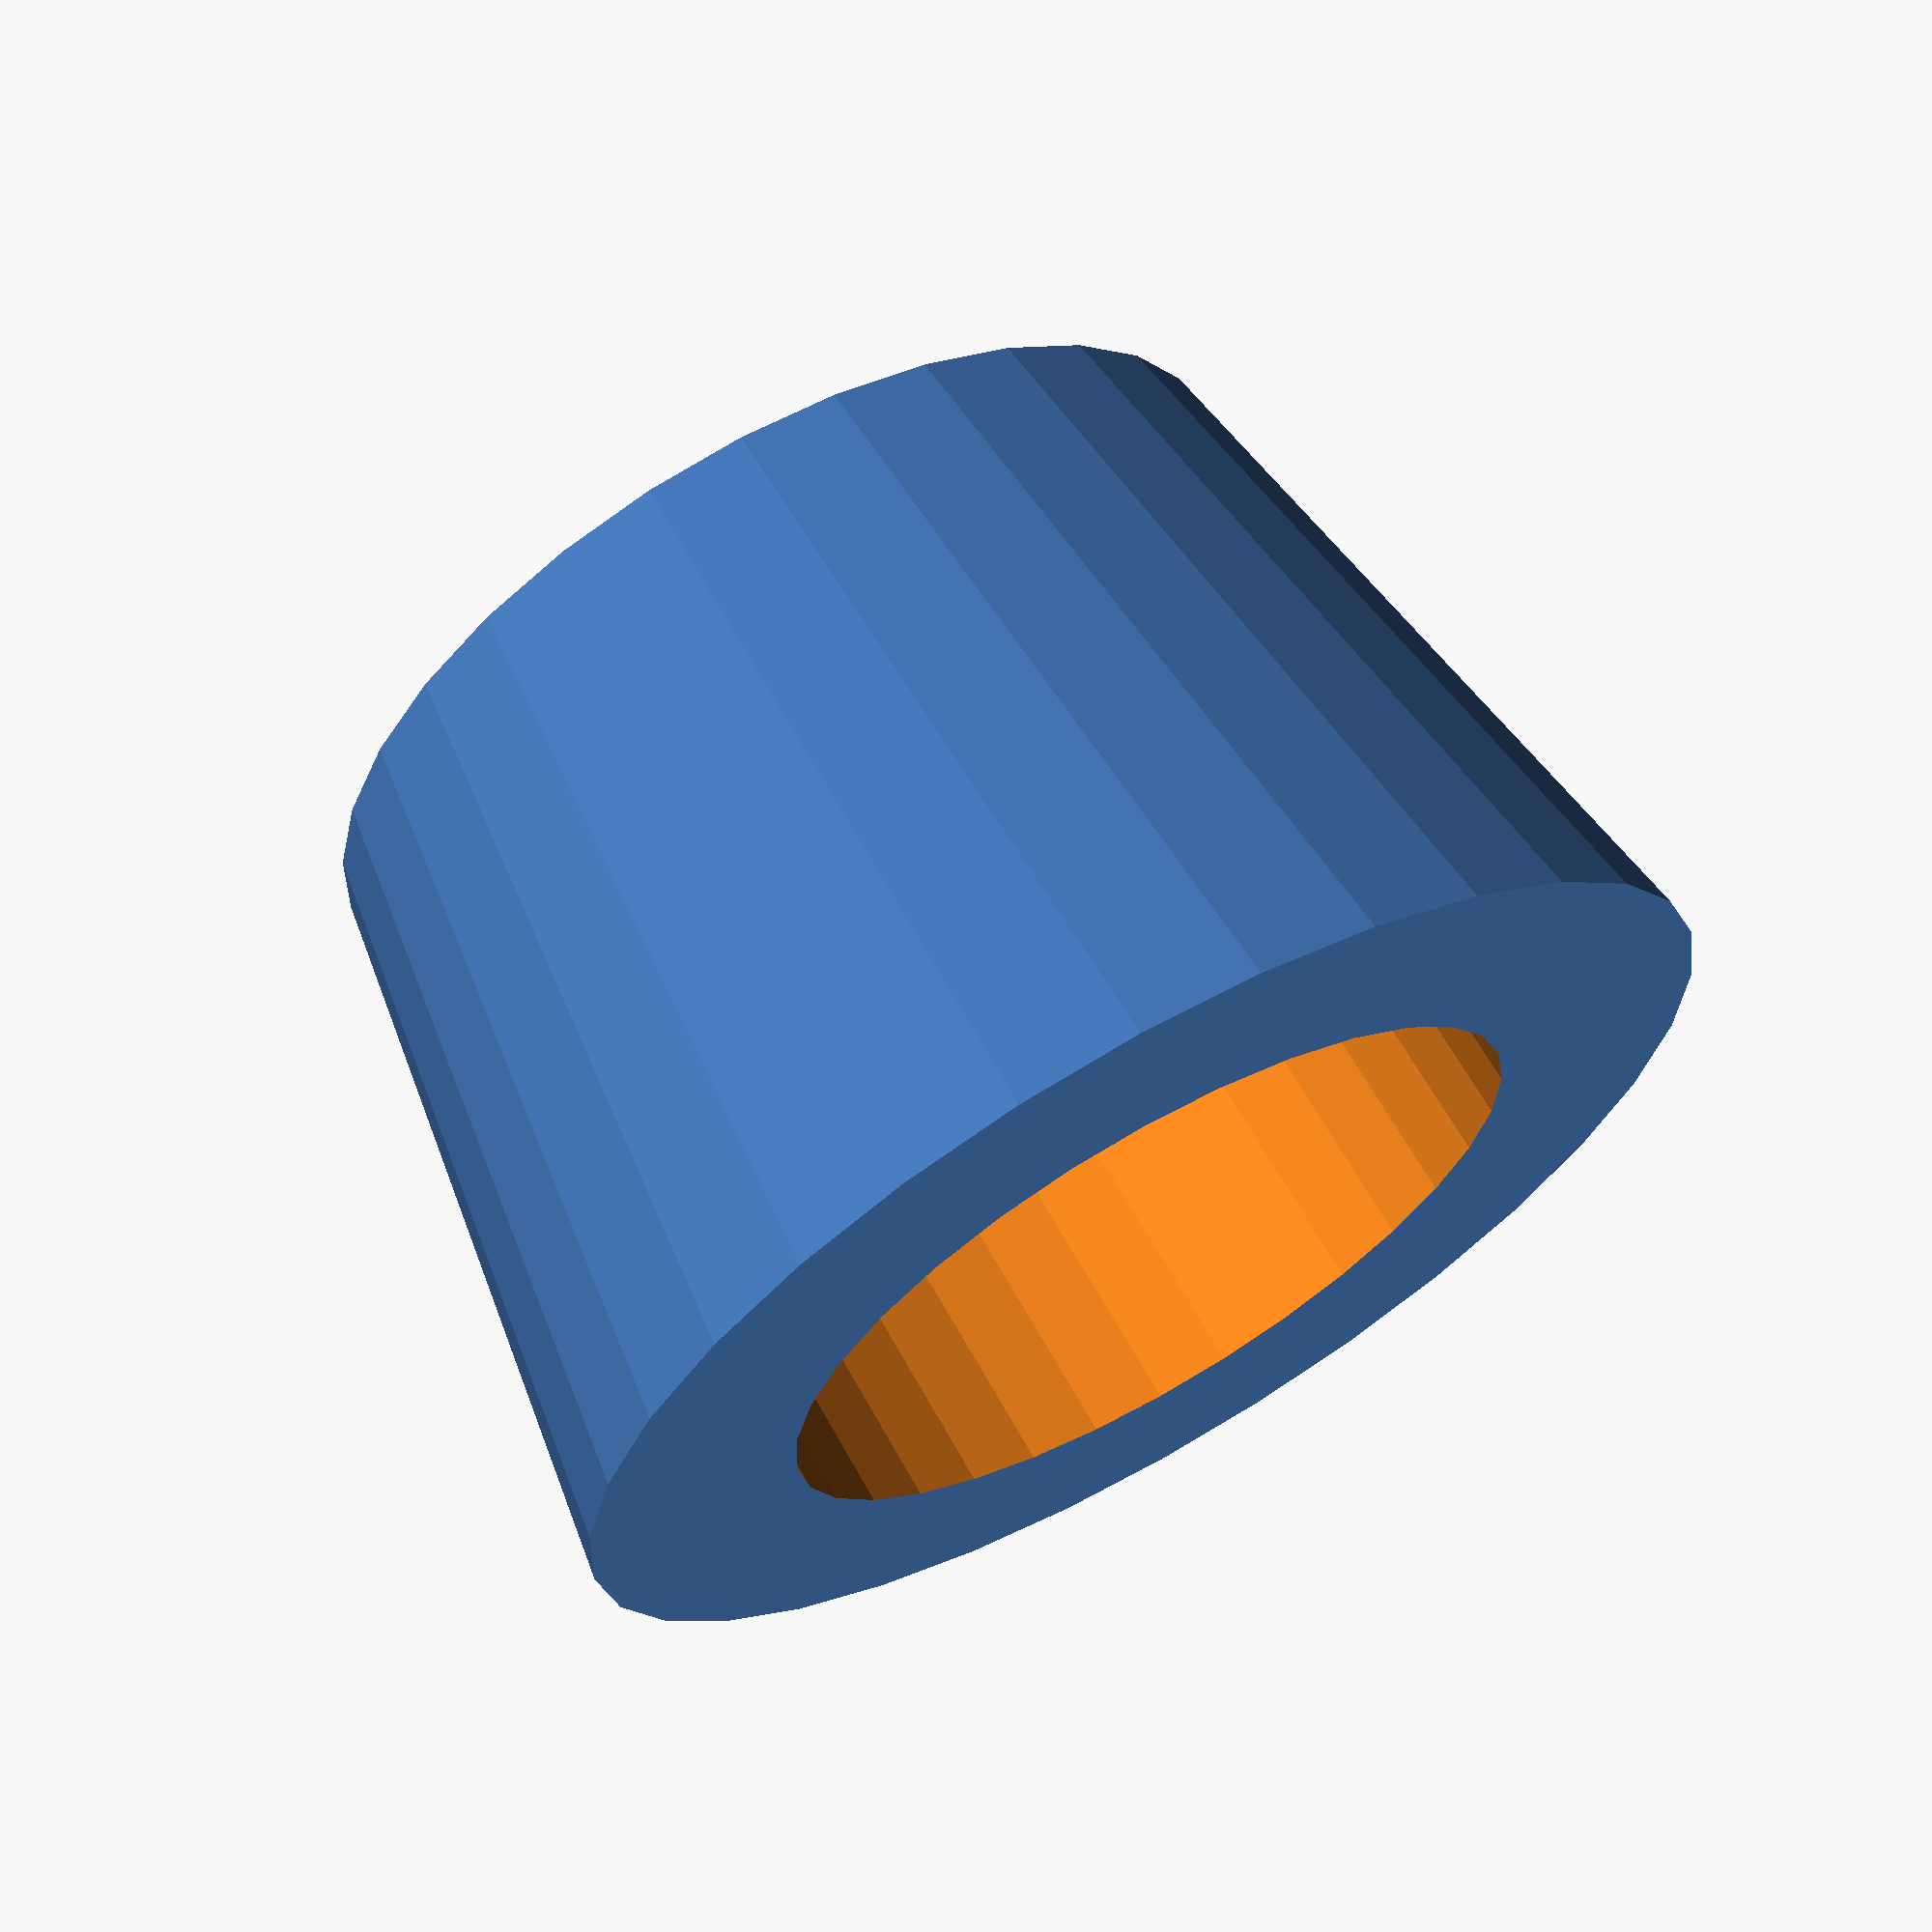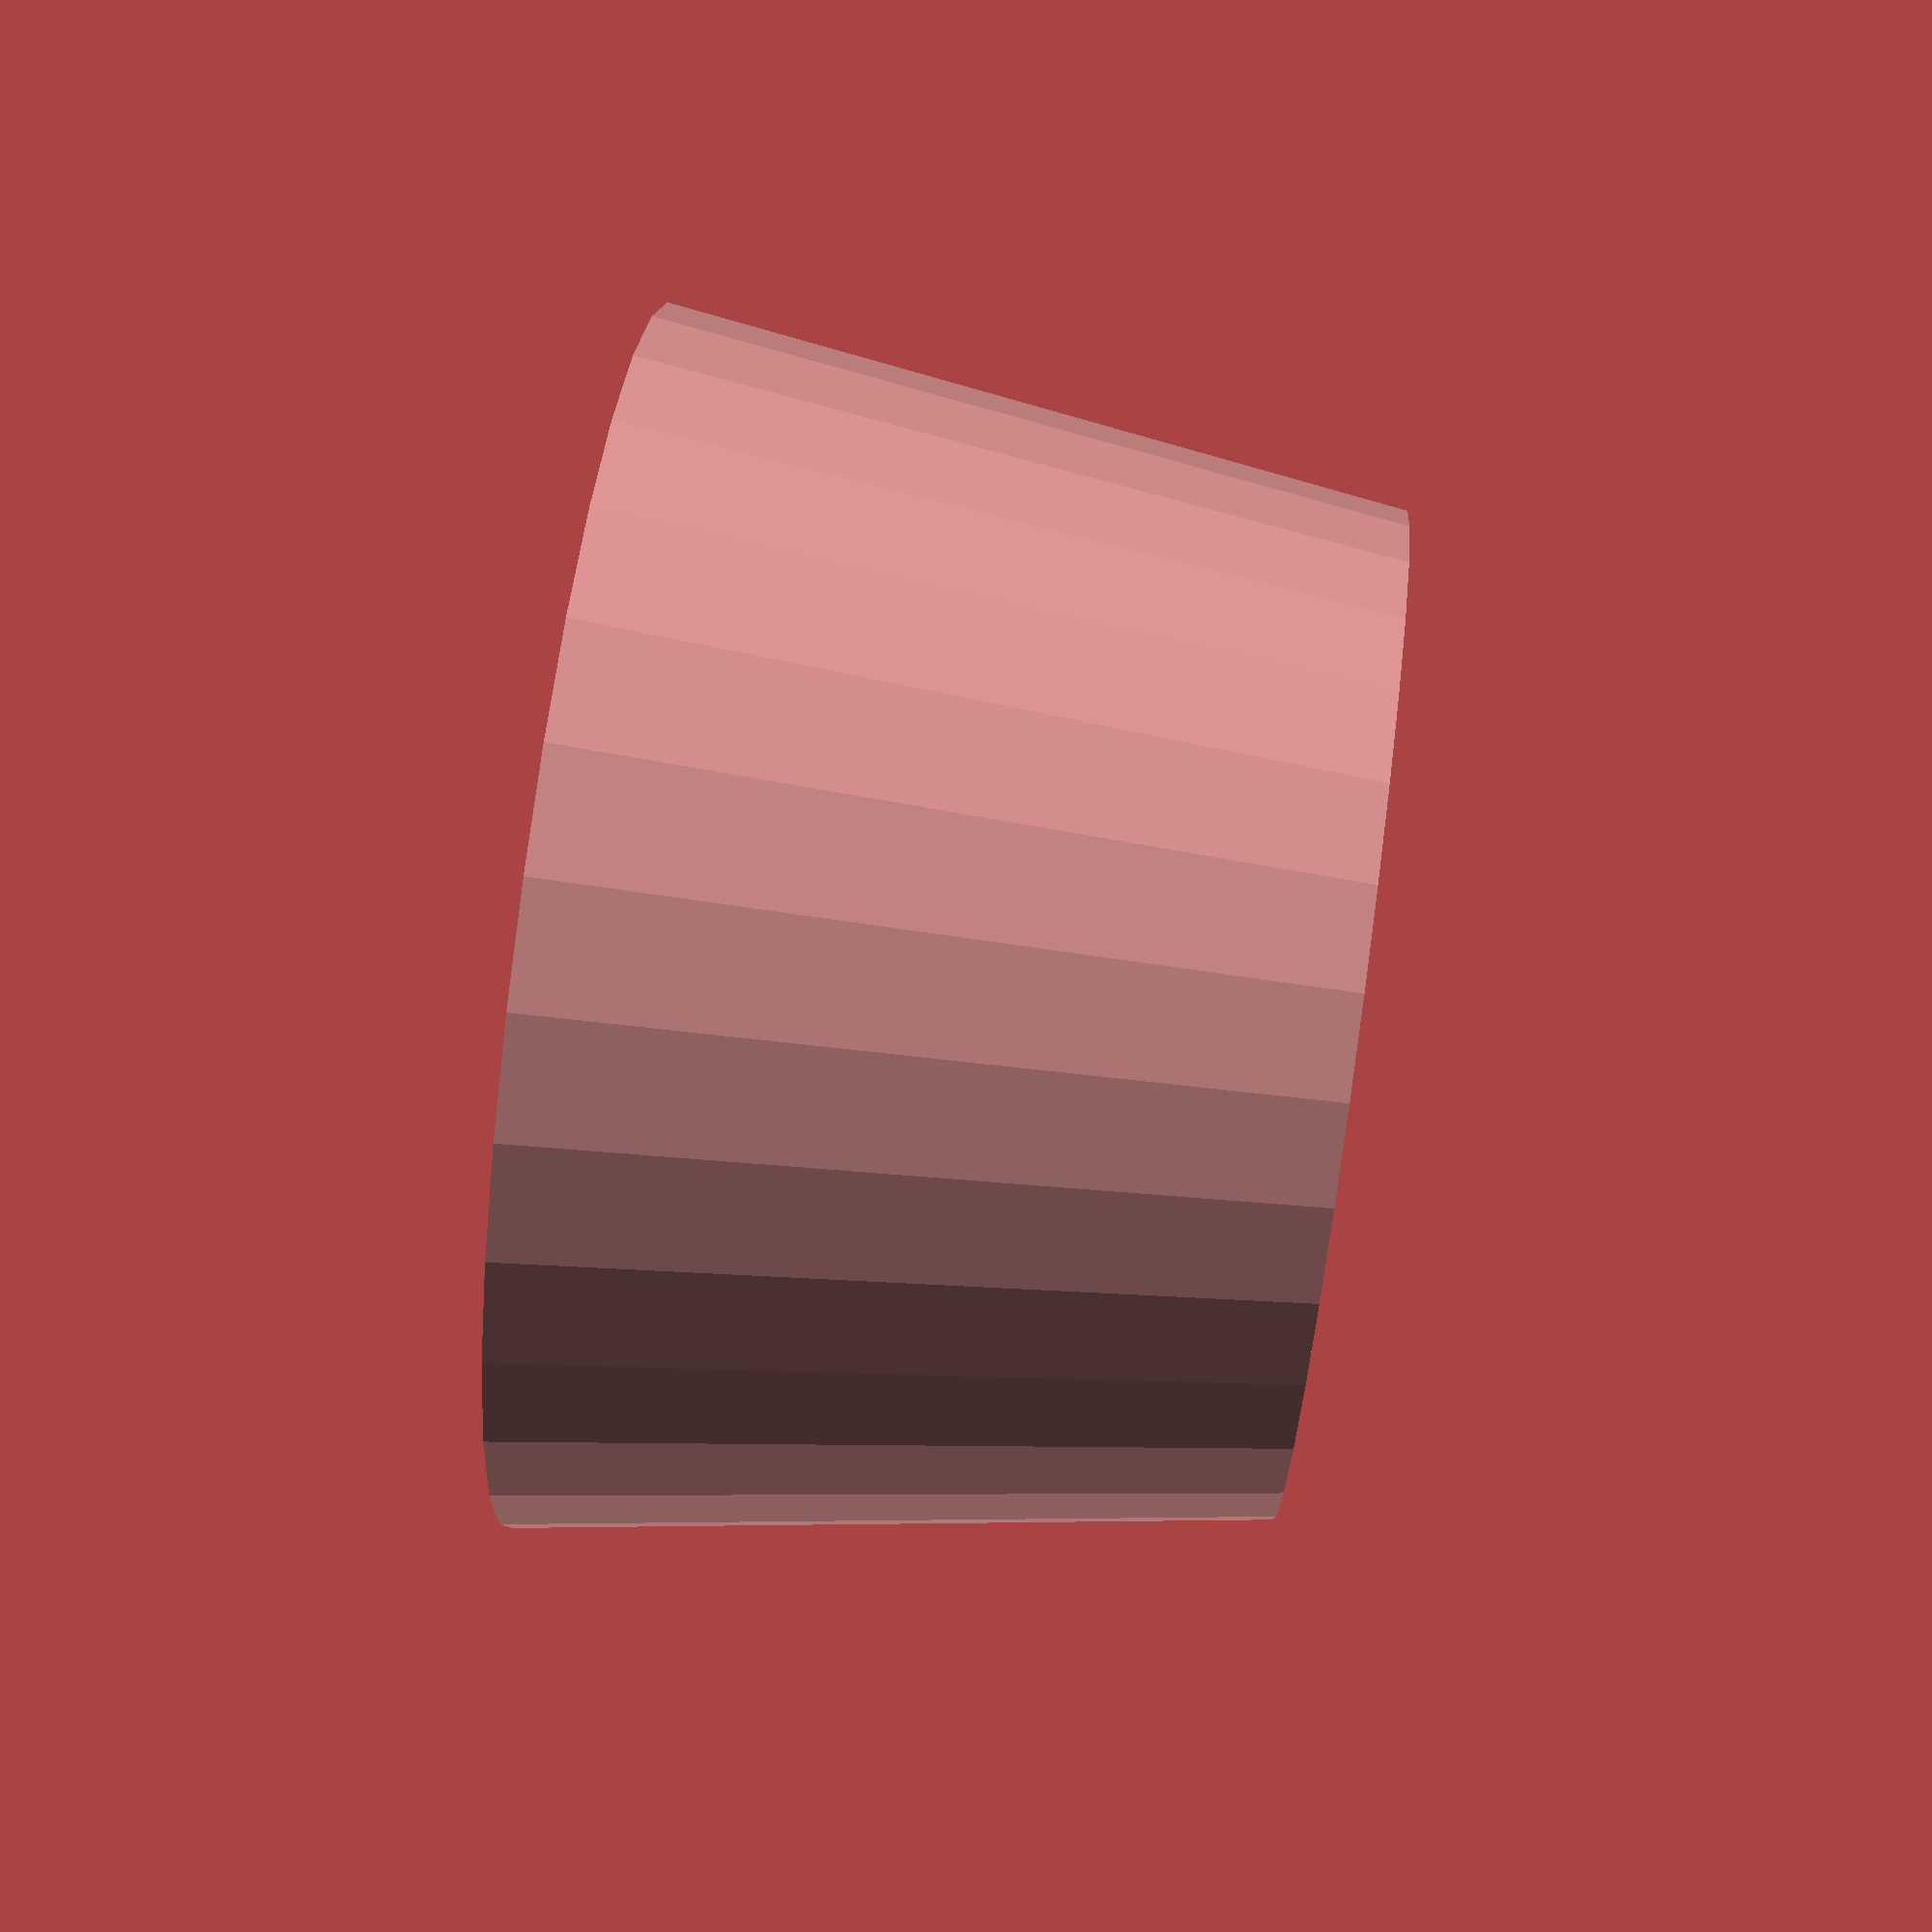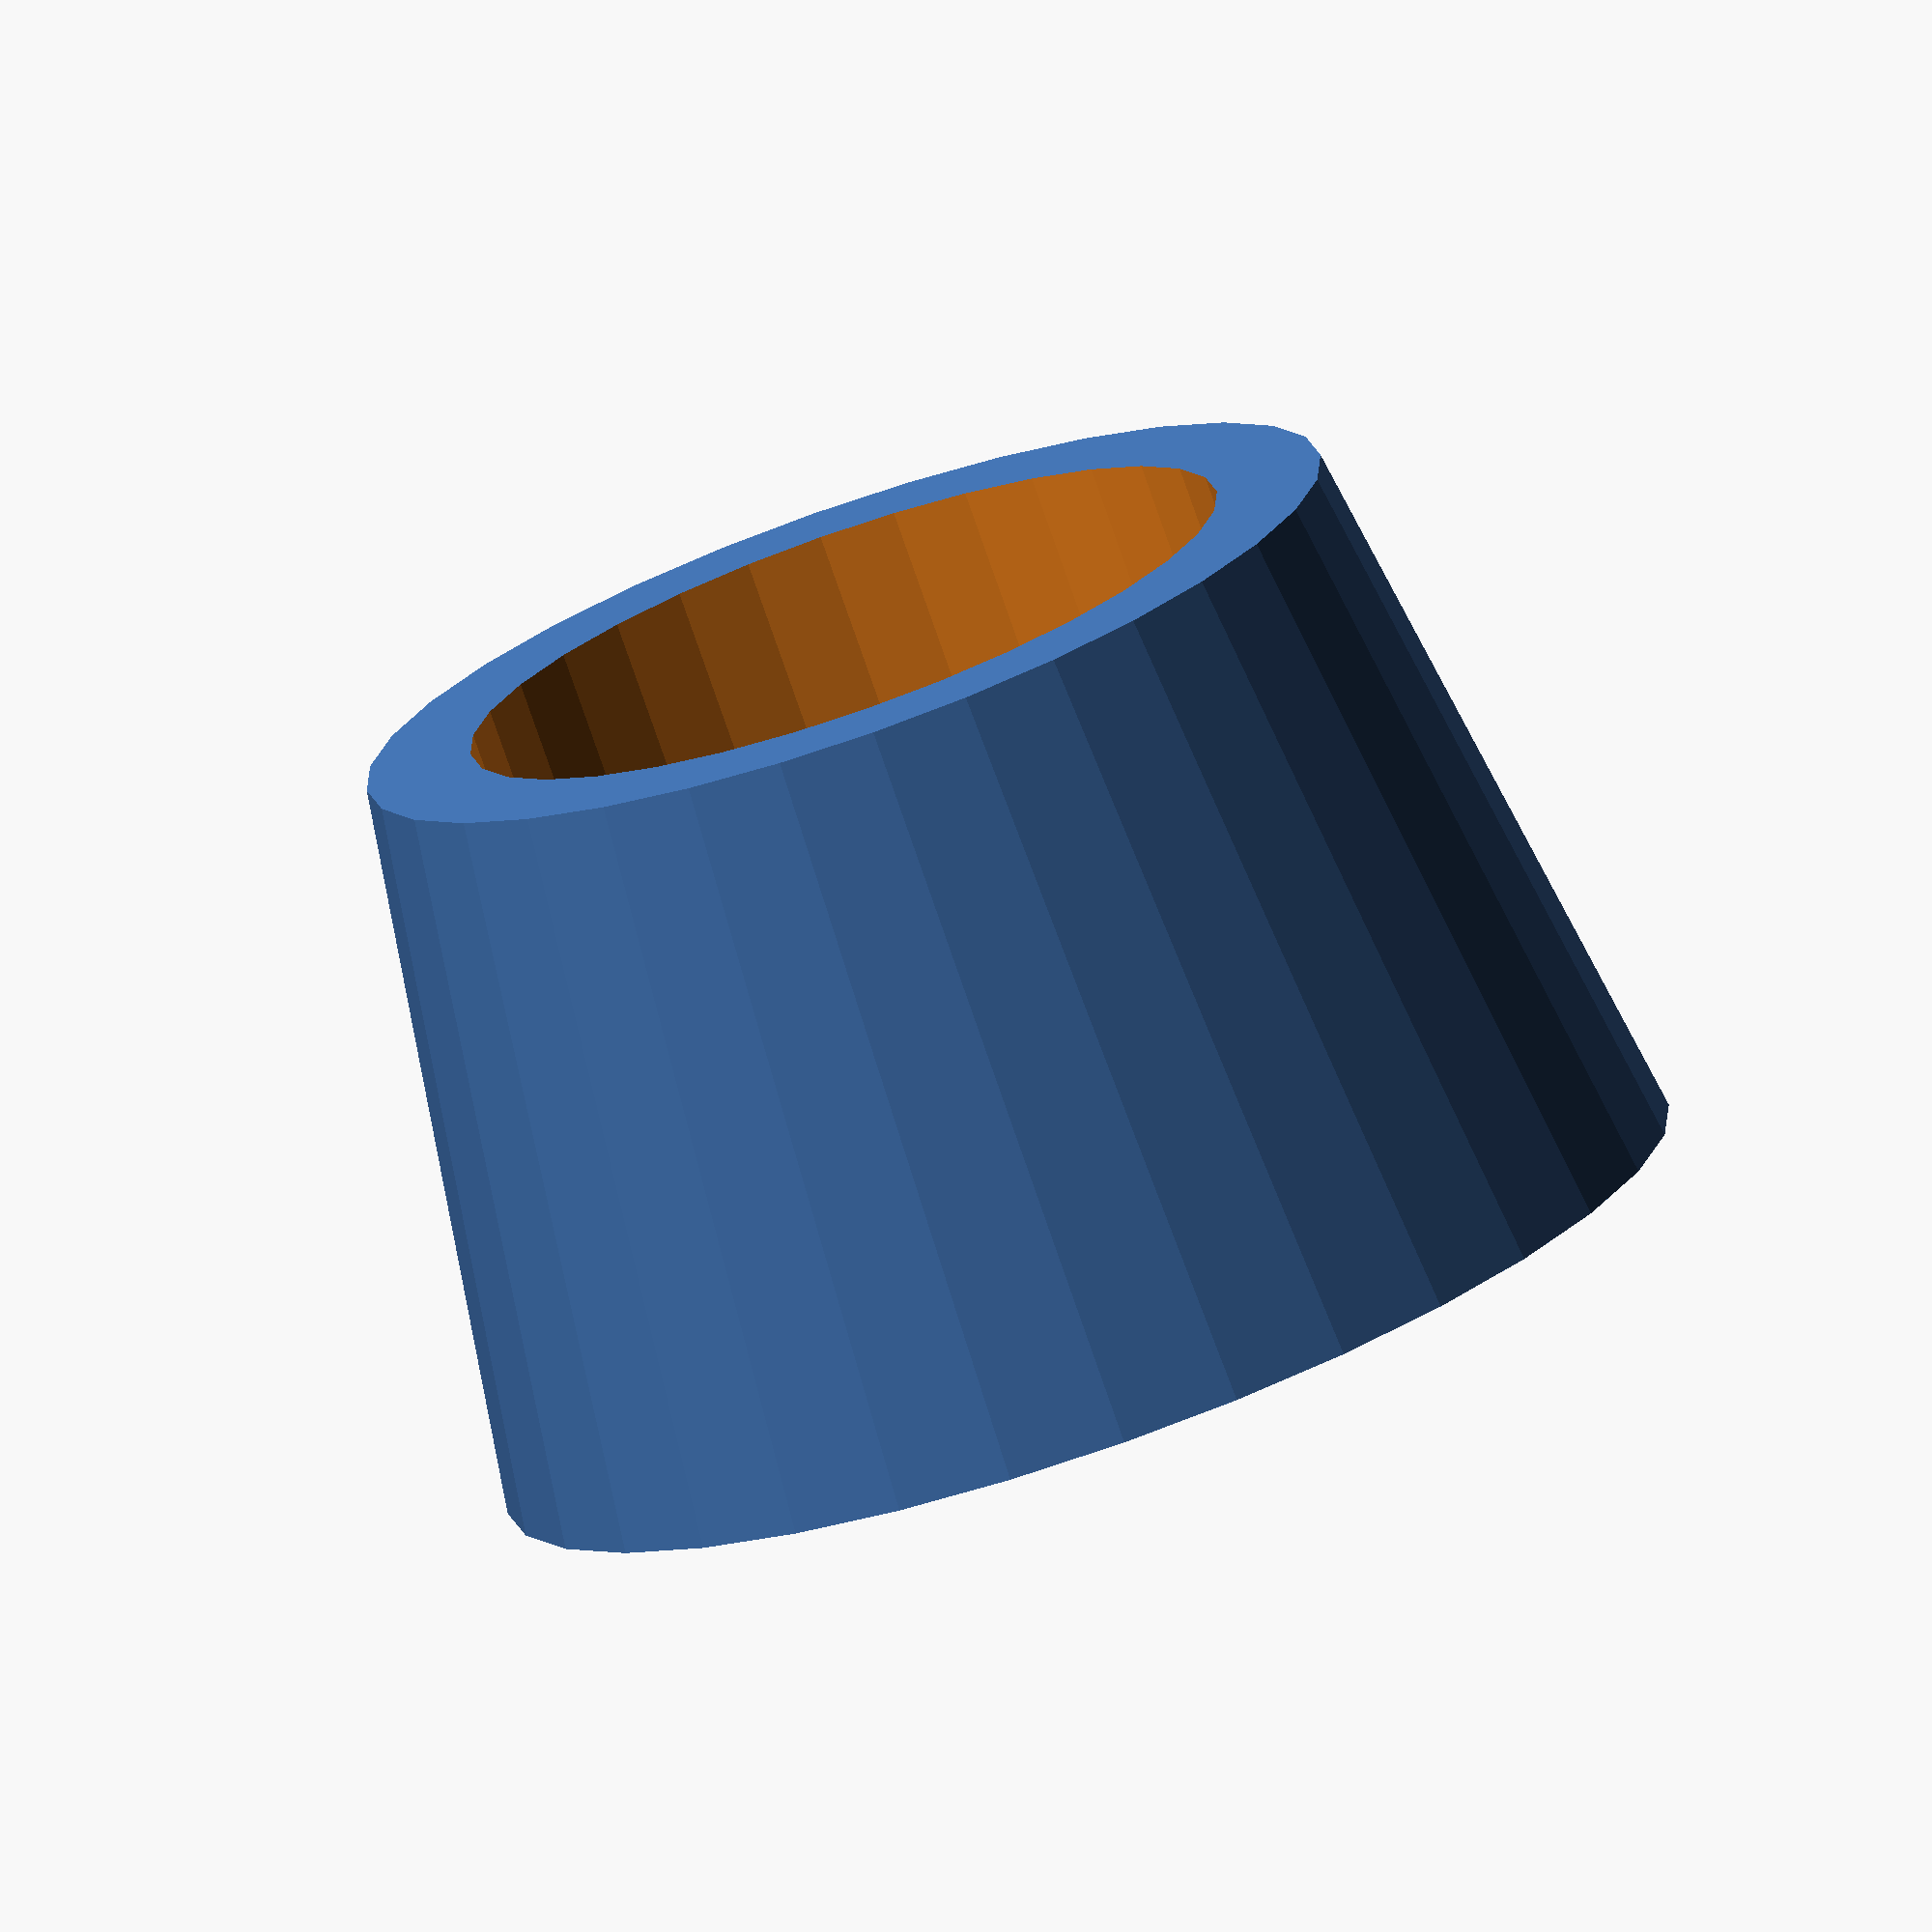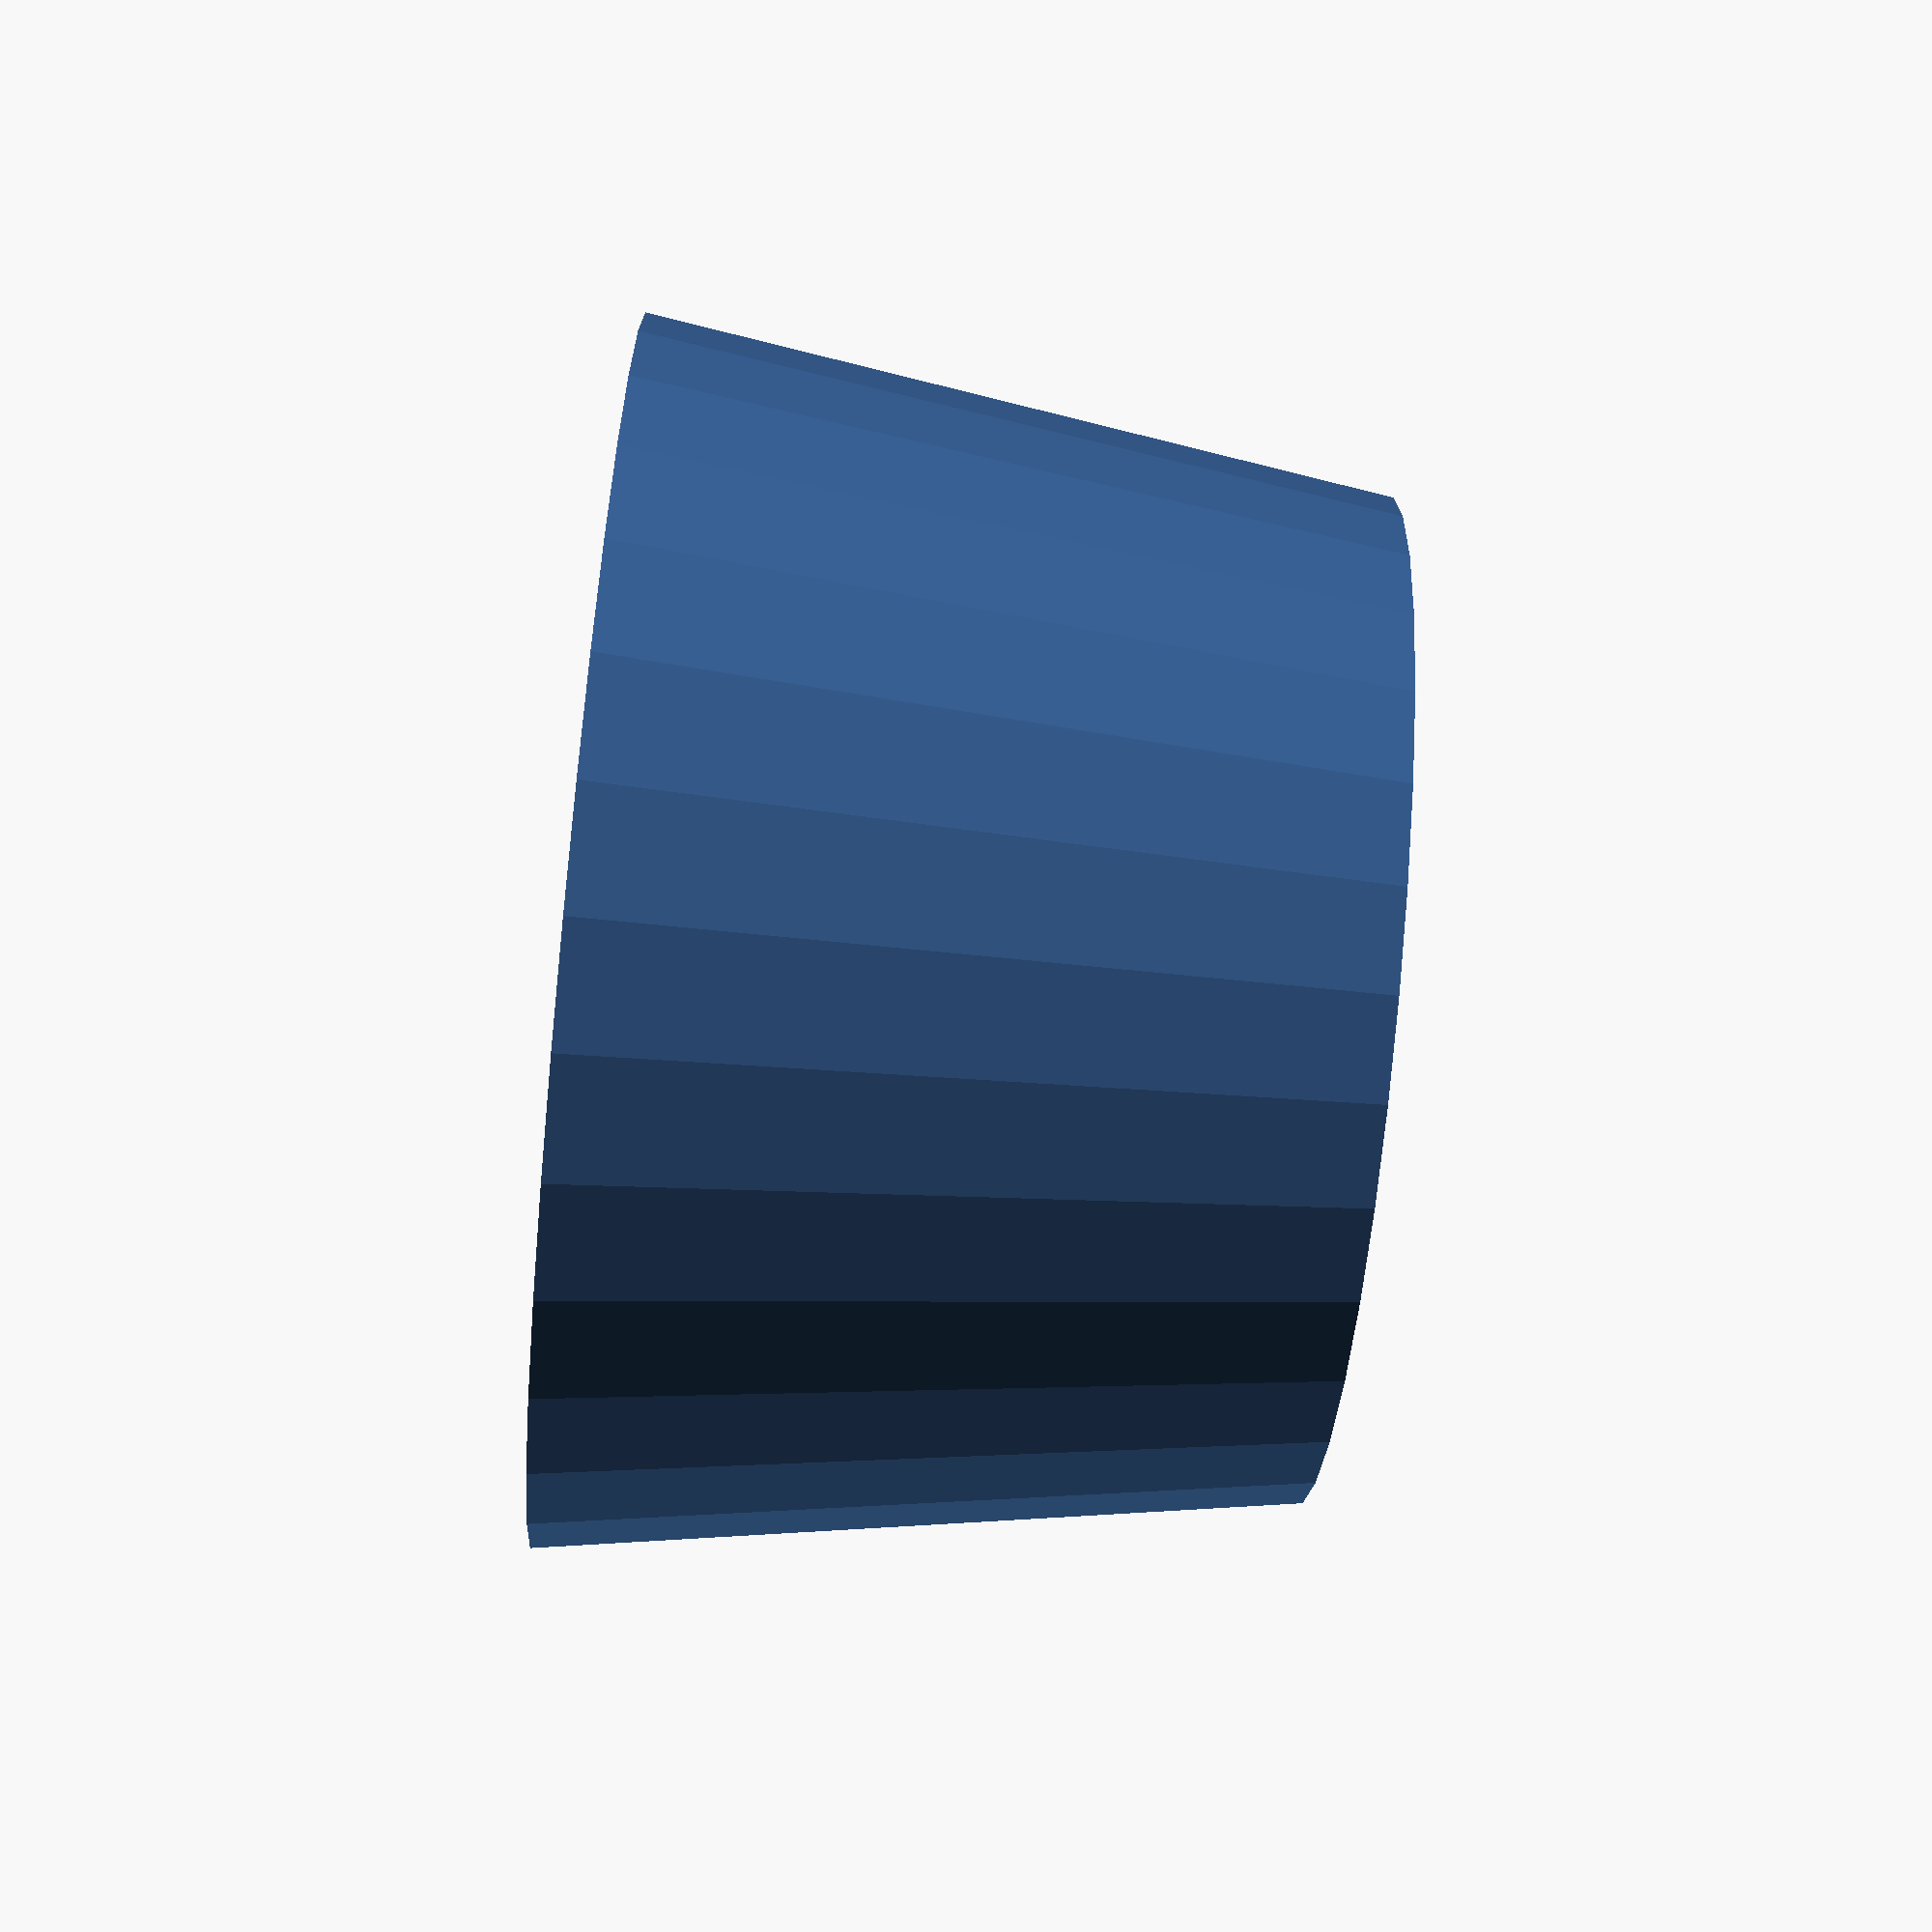
<openscad>
$fa = $preview ? 1 : 0.01;
$fs = $preview ? 0.1 : 0.01;
$fn = $preview ? 32 : 64;

plate_thickness = 1.6;

height = 5 - plate_thickness;
width = 2.8;

difference() {
    cylinder(height, width, 2.3);
    translate([0,0,-0.1])
    cylinder(6, 1.8, 1.8);
}
</openscad>
<views>
elev=114.6 azim=14.8 roll=29.2 proj=p view=solid
elev=284.7 azim=246.7 roll=277.8 proj=p view=solid
elev=76.3 azim=165.2 roll=19.1 proj=o view=solid
elev=250.4 azim=189.3 roll=275.6 proj=p view=solid
</views>
